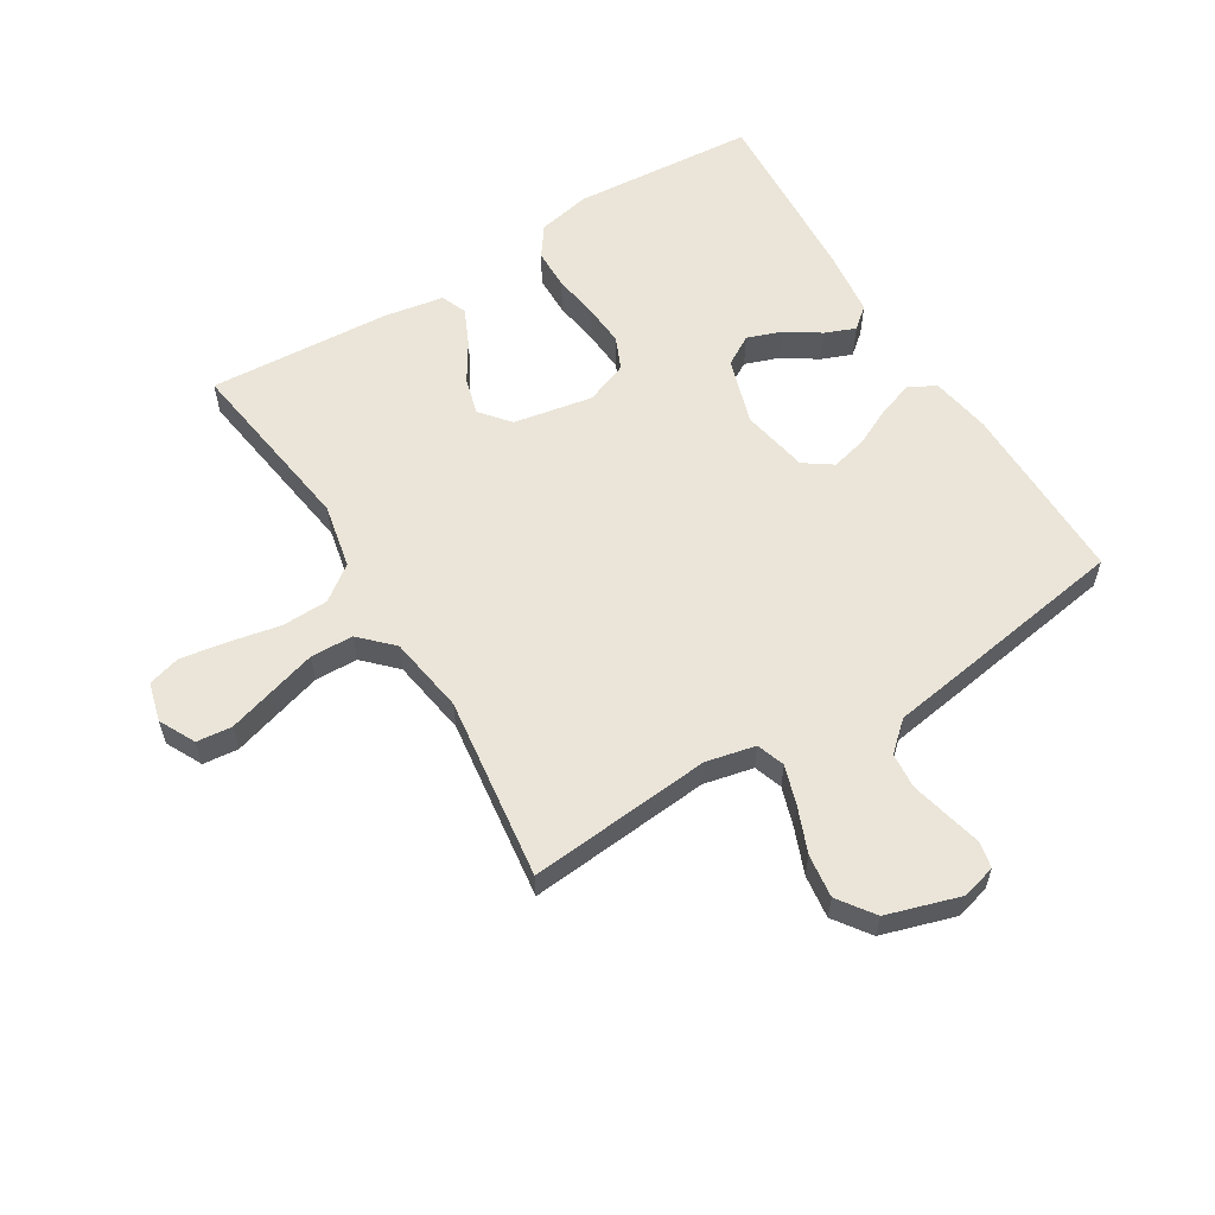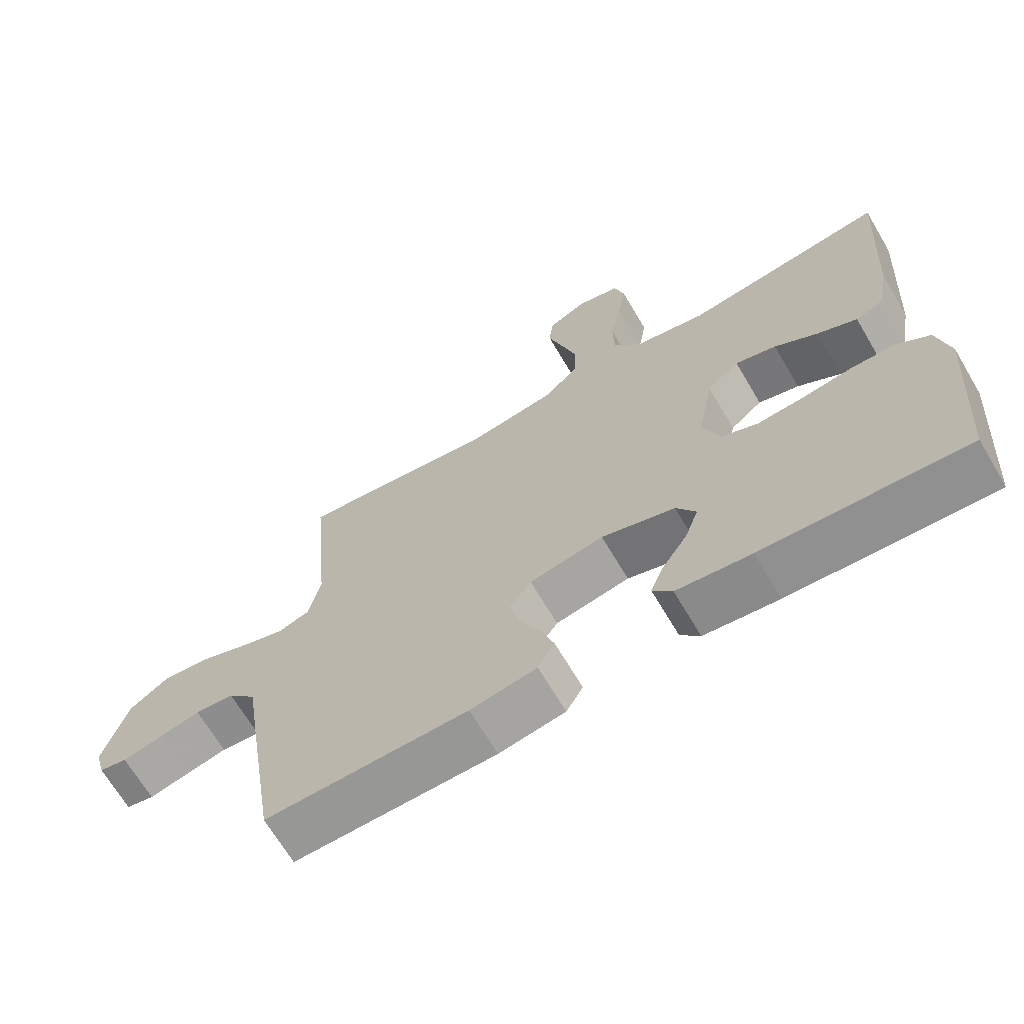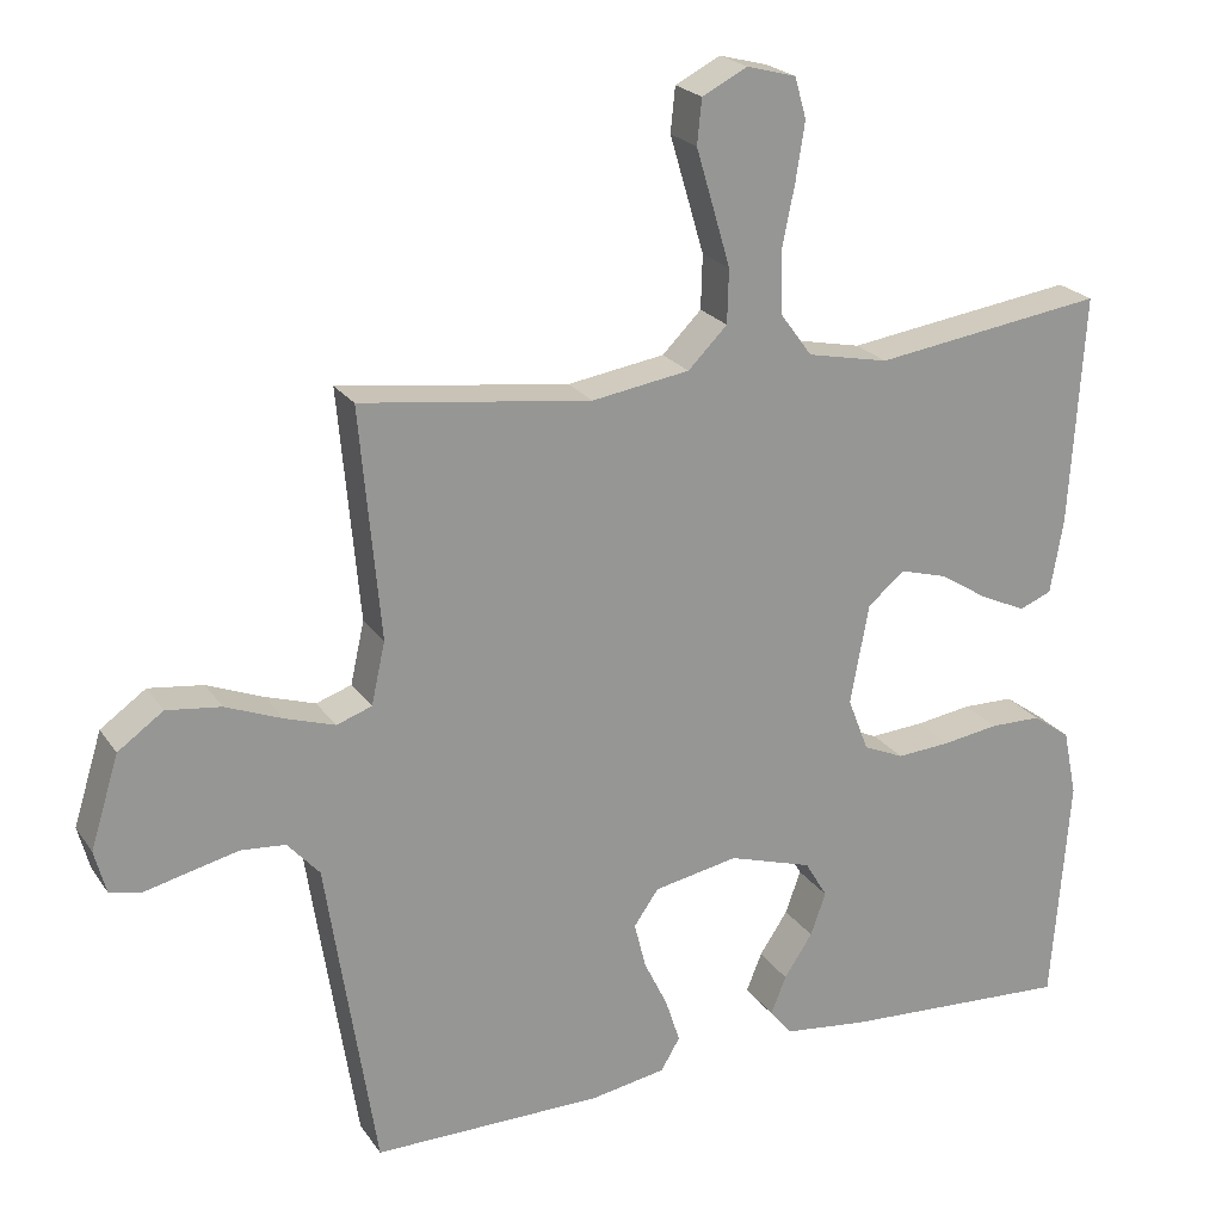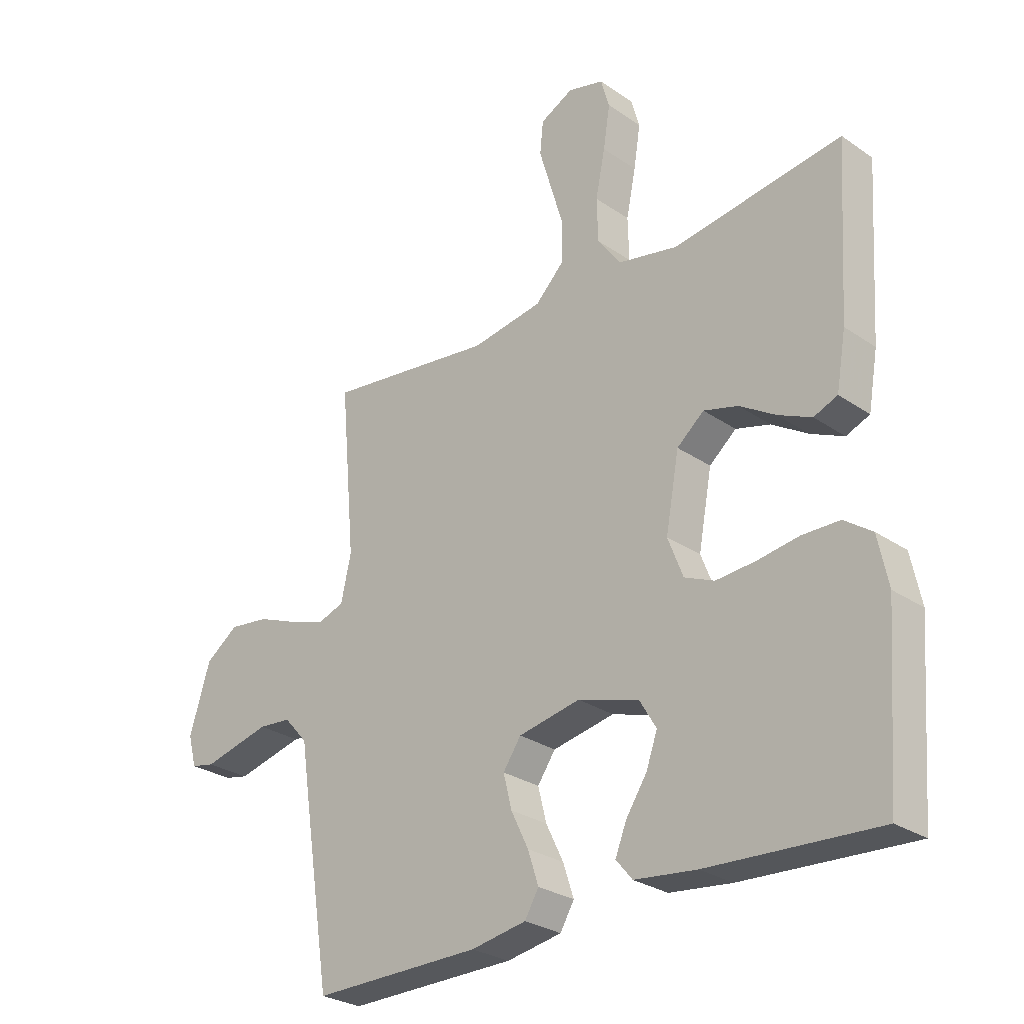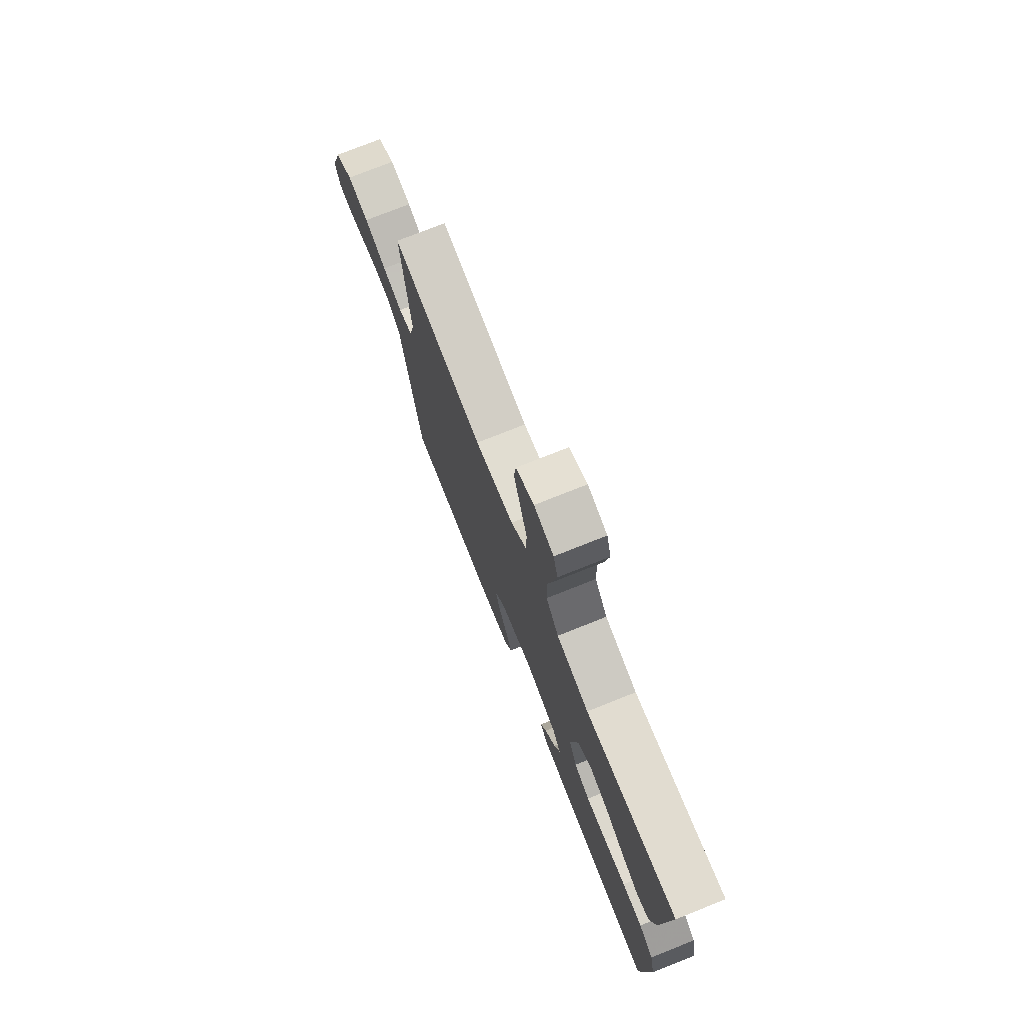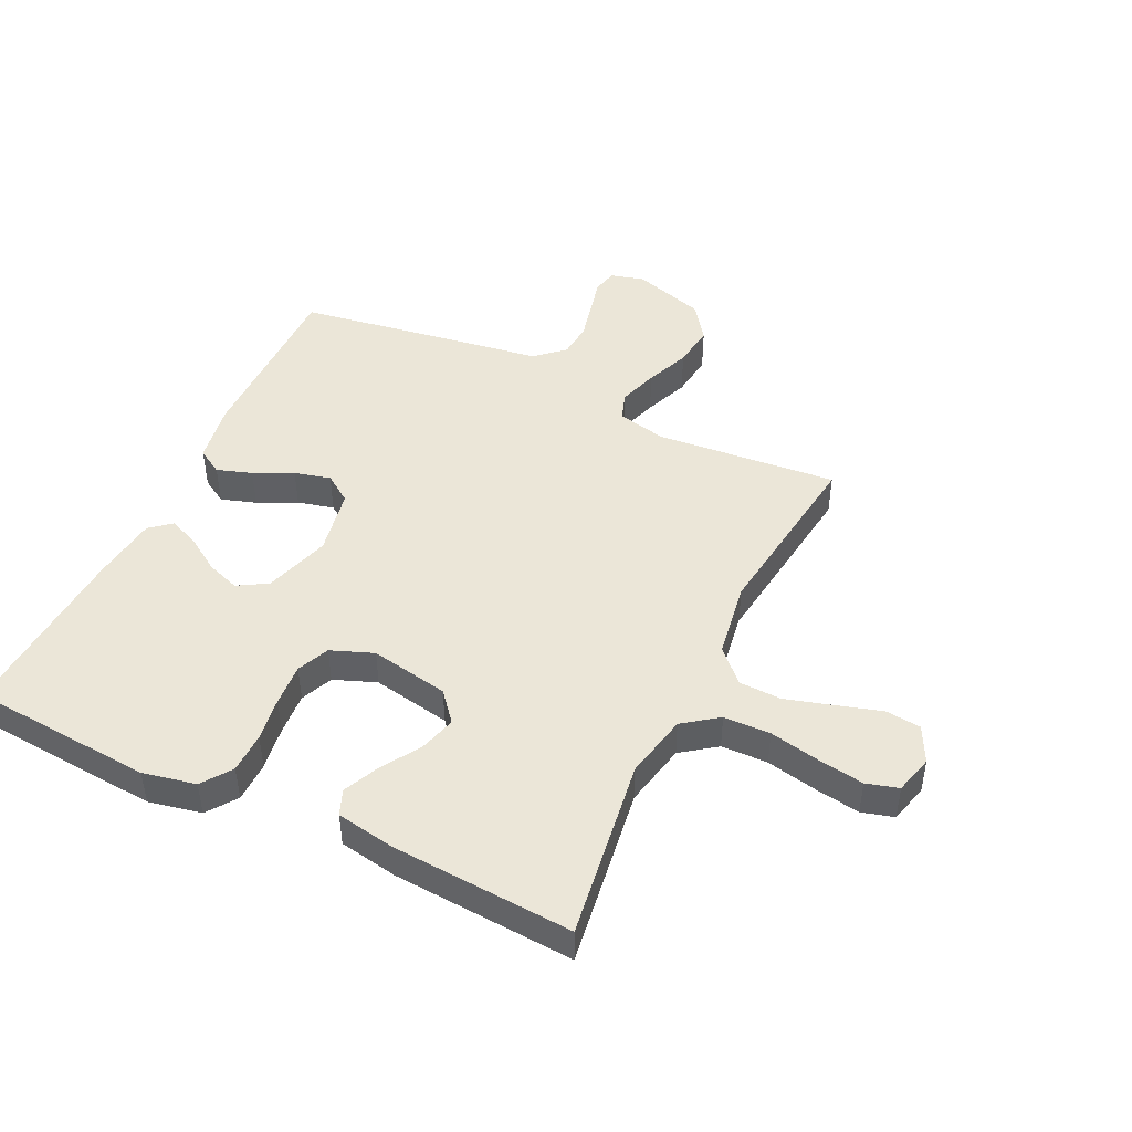
<metadata>
{"format":"obj","ext":"obj","renderer":"f3d","projection":"perspective","resolution":1024,"background":"white","views":[{"elev":58.9,"azim":58.5,"up":"+Y"},{"elev":-67.8,"azim":-149.4,"up":"+Z"},{"elev":22.2,"azim":154.8,"up":"+Z"},{"elev":-27.8,"azim":-136.2,"up":"+Z"},{"elev":75.8,"azim":-111.7,"up":"+Z"},{"elev":46.5,"azim":-64.4,"up":"+Y"}]}
</metadata>
<code>
v -0.5 0.07 0.5
v -0.2 0.07 0.457
v -0.094 0.07 0.479
v -0.052 0.07 0.536
v -0.05 0.07 0.613
v -0.067 0.07 0.696
v -0.079 0.07 0.772
v -0.064 0.07 0.825
v 0 0.07 0.842
v 0.059 0.07 0.812
v 0.065 0.07 0.754
v 0.043 0.07 0.68
v 0.02 0.07 0.602
v 0.022 0.07 0.532
v 0.073 0.07 0.481
v 0.2 0.07 0.461
v 0.5 0.07 0.5
v 0.473 0.07 0.2
v 0.491 0.07 0.119
v 0.537 0.07 0.103
v 0.602 0.07 0.124
v 0.675 0.07 0.153
v 0.746 0.07 0.162
v 0.805 0.07 0.12
v 0.842 0.07 0
v 0.827 0.07 -0.056
v 0.785 0.07 -0.065
v 0.727 0.07 -0.051
v 0.664 0.07 -0.036
v 0.606 0.07 -0.041
v 0.564 0.07 -0.088
v 0.547 0.07 -0.2
v 0.5 0.07 -0.5
v 0.2 0.07 -0.498
v 0.102 0.07 -0.481
v 0.077 0.07 -0.439
v 0.096 0.07 -0.381
v 0.127 0.07 -0.317
v 0.142 0.07 -0.257
v 0.11 0.07 -0.211
v 0 0.07 -0.19
v -0.109 0.07 -0.224
v -0.138 0.07 -0.273
v -0.118 0.07 -0.329
v -0.081 0.07 -0.385
v -0.061 0.07 -0.435
v -0.09 0.07 -0.47
v -0.2 0.07 -0.483
v -0.5 0.07 -0.5
v -0.523 0.07 -0.2
v -0.505 0.07 -0.113
v -0.456 0.07 -0.078
v -0.389 0.07 -0.077
v -0.316 0.07 -0.088
v -0.246 0.07 -0.093
v -0.193 0.07 -0.07
v -0.166 0.07 0
v -0.19 0.07 0.13
v -0.238 0.07 0.17
v -0.299 0.07 0.153
v -0.363 0.07 0.113
v -0.422 0.07 0.086
v -0.464 0.07 0.103
v -0.481 0.07 0.2
v -0.5 0 0.5
v -0.2 0 0.457
v -0.094 0 0.479
v -0.052 0 0.536
v -0.05 0 0.613
v -0.067 0 0.696
v -0.079 0 0.772
v -0.064 0 0.825
v 0 0 0.842
v 0.059 0 0.812
v 0.065 0 0.754
v 0.043 0 0.68
v 0.02 0 0.602
v 0.022 0 0.532
v 0.073 0 0.481
v 0.2 0 0.461
v 0.5 0 0.5
v 0.473 0 0.2
v 0.491 0 0.119
v 0.537 0 0.103
v 0.602 0 0.124
v 0.675 0 0.153
v 0.746 0 0.162
v 0.805 0 0.12
v 0.842 0 0
v 0.827 0 -0.056
v 0.785 0 -0.065
v 0.727 0 -0.051
v 0.664 0 -0.036
v 0.606 0 -0.041
v 0.564 0 -0.088
v 0.547 0 -0.2
v 0.5 0 -0.5
v 0.2 0 -0.498
v 0.102 0 -0.481
v 0.077 0 -0.439
v 0.096 0 -0.381
v 0.127 0 -0.317
v 0.142 0 -0.257
v 0.11 0 -0.211
v 0 0 -0.19
v -0.109 0 -0.224
v -0.138 0 -0.273
v -0.118 0 -0.329
v -0.081 0 -0.385
v -0.061 0 -0.435
v -0.09 0 -0.47
v -0.2 0 -0.483
v -0.5 0 -0.5
v -0.523 0 -0.2
v -0.505 0 -0.113
v -0.456 0 -0.078
v -0.389 0 -0.077
v -0.316 0 -0.088
v -0.246 0 -0.093
v -0.193 0 -0.07
v -0.166 0 0
v -0.19 0 0.13
v -0.238 0 0.17
v -0.299 0 0.153
v -0.363 0 0.113
v -0.422 0 0.086
v -0.464 0 0.103
v -0.481 0 0.2
f 63 64 1 2
f 60 61 62 63
f 60 63 2 3
f 59 60 3 4
f 58 59 4
f 57 58 4
f 51 52 53 54
f 51 54 55
f 50 51 55
f 49 50 55
f 48 49 55 56
f 44 45 46 47
f 43 44 47 48
f 35 36 37 38
f 35 38 39
f 34 35 39
f 31 32 33 34
f 31 34 39
f 30 31 39 40
f 25 26 27 28
f 25 28 29
f 24 25 29 30
f 21 22 23 24
f 20 21 24 30
f 16 17 18
f 15 16 18 19
f 9 10 11 12
f 9 12 13
f 8 9 13 14
f 5 6 7 8
f 43 48 56 57
f 42 43 57 4
f 41 42 4
f 40 41 4 5
f 19 20 30 40
f 15 19 40
f 14 15 40
f 5 8 14 40
f 66 65 128 127
f 127 126 125 124
f 67 66 127 124
f 68 67 124 123
f 68 123 122
f 68 122 121
f 118 117 116 115
f 119 118 115
f 119 115 114
f 119 114 113
f 120 119 113 112
f 111 110 109 108
f 112 111 108 107
f 102 101 100 99
f 103 102 99
f 103 99 98
f 98 97 96 95
f 103 98 95
f 104 103 95 94
f 92 91 90 89
f 93 92 89
f 94 93 89 88
f 88 87 86 85
f 94 88 85 84
f 82 81 80
f 83 82 80 79
f 76 75 74 73
f 77 76 73
f 78 77 73 72
f 72 71 70 69
f 121 120 112 107
f 68 121 107 106
f 68 106 105
f 69 68 105 104
f 104 94 84 83
f 104 83 79
f 104 79 78
f 104 78 72 69
f 1 65 66 2
f 2 66 67 3
f 3 67 68 4
f 4 68 69 5
f 5 69 70 6
f 6 70 71 7
f 7 71 72 8
f 8 72 73 9
f 9 73 74 10
f 10 74 75 11
f 11 75 76 12
f 12 76 77 13
f 13 77 78 14
f 14 78 79 15
f 15 79 80 16
f 16 80 81 17
f 17 81 82 18
f 18 82 83 19
f 19 83 84 20
f 20 84 85 21
f 21 85 86 22
f 22 86 87 23
f 23 87 88 24
f 24 88 89 25
f 25 89 90 26
f 26 90 91 27
f 27 91 92 28
f 28 92 93 29
f 29 93 94 30
f 30 94 95 31
f 31 95 96 32
f 32 96 97 33
f 33 97 98 34
f 34 98 99 35
f 35 99 100 36
f 36 100 101 37
f 37 101 102 38
f 38 102 103 39
f 39 103 104 40
f 40 104 105 41
f 41 105 106 42
f 42 106 107 43
f 43 107 108 44
f 44 108 109 45
f 45 109 110 46
f 46 110 111 47
f 47 111 112 48
f 48 112 113 49
f 49 113 114 50
f 50 114 115 51
f 51 115 116 52
f 52 116 117 53
f 53 117 118 54
f 54 118 119 55
f 55 119 120 56
f 56 120 121 57
f 57 121 122 58
f 58 122 123 59
f 59 123 124 60
f 60 124 125 61
f 61 125 126 62
f 62 126 127 63
f 63 127 128 64
f 64 128 65 1

</code>
